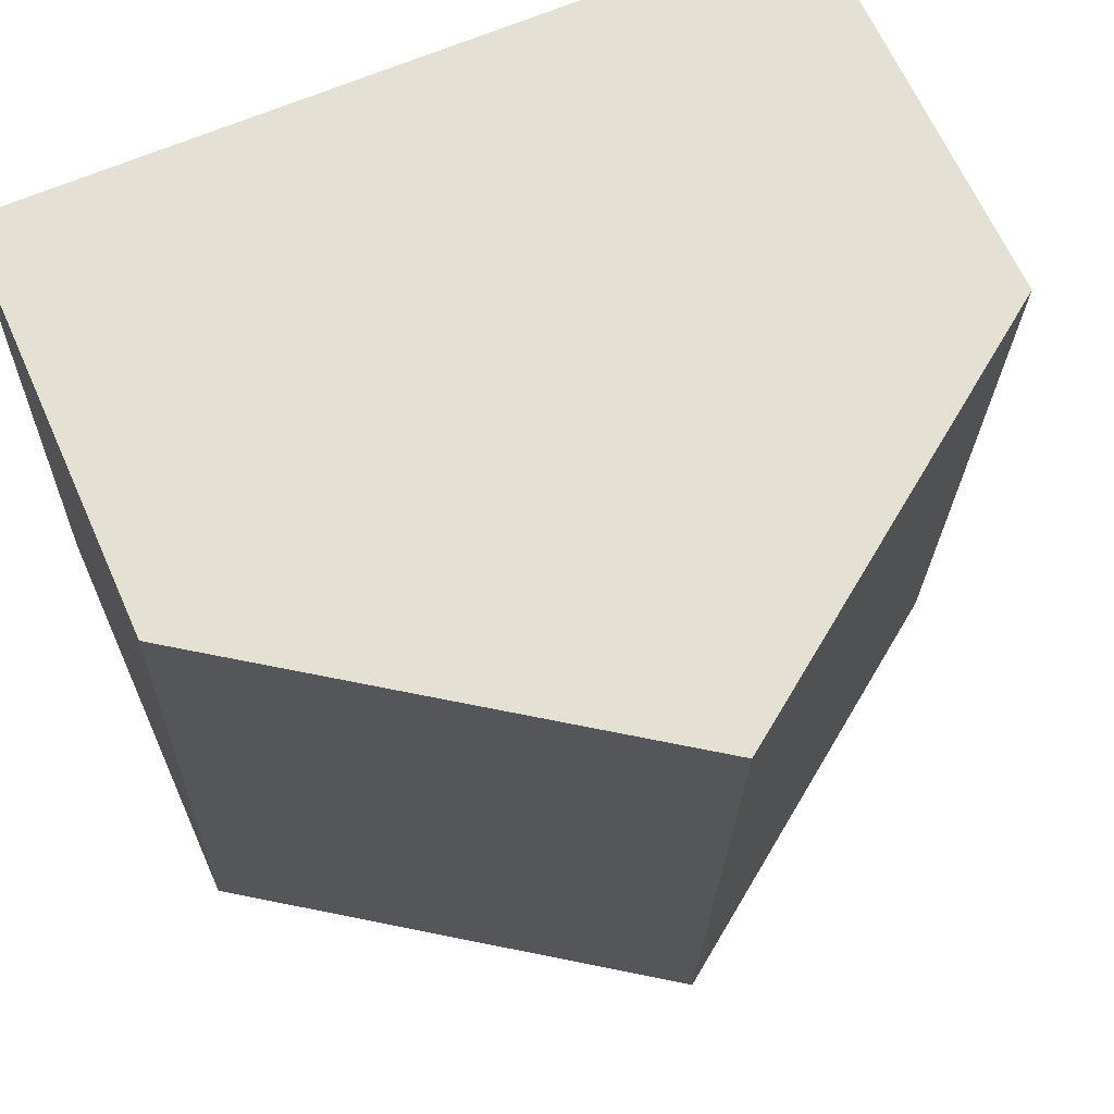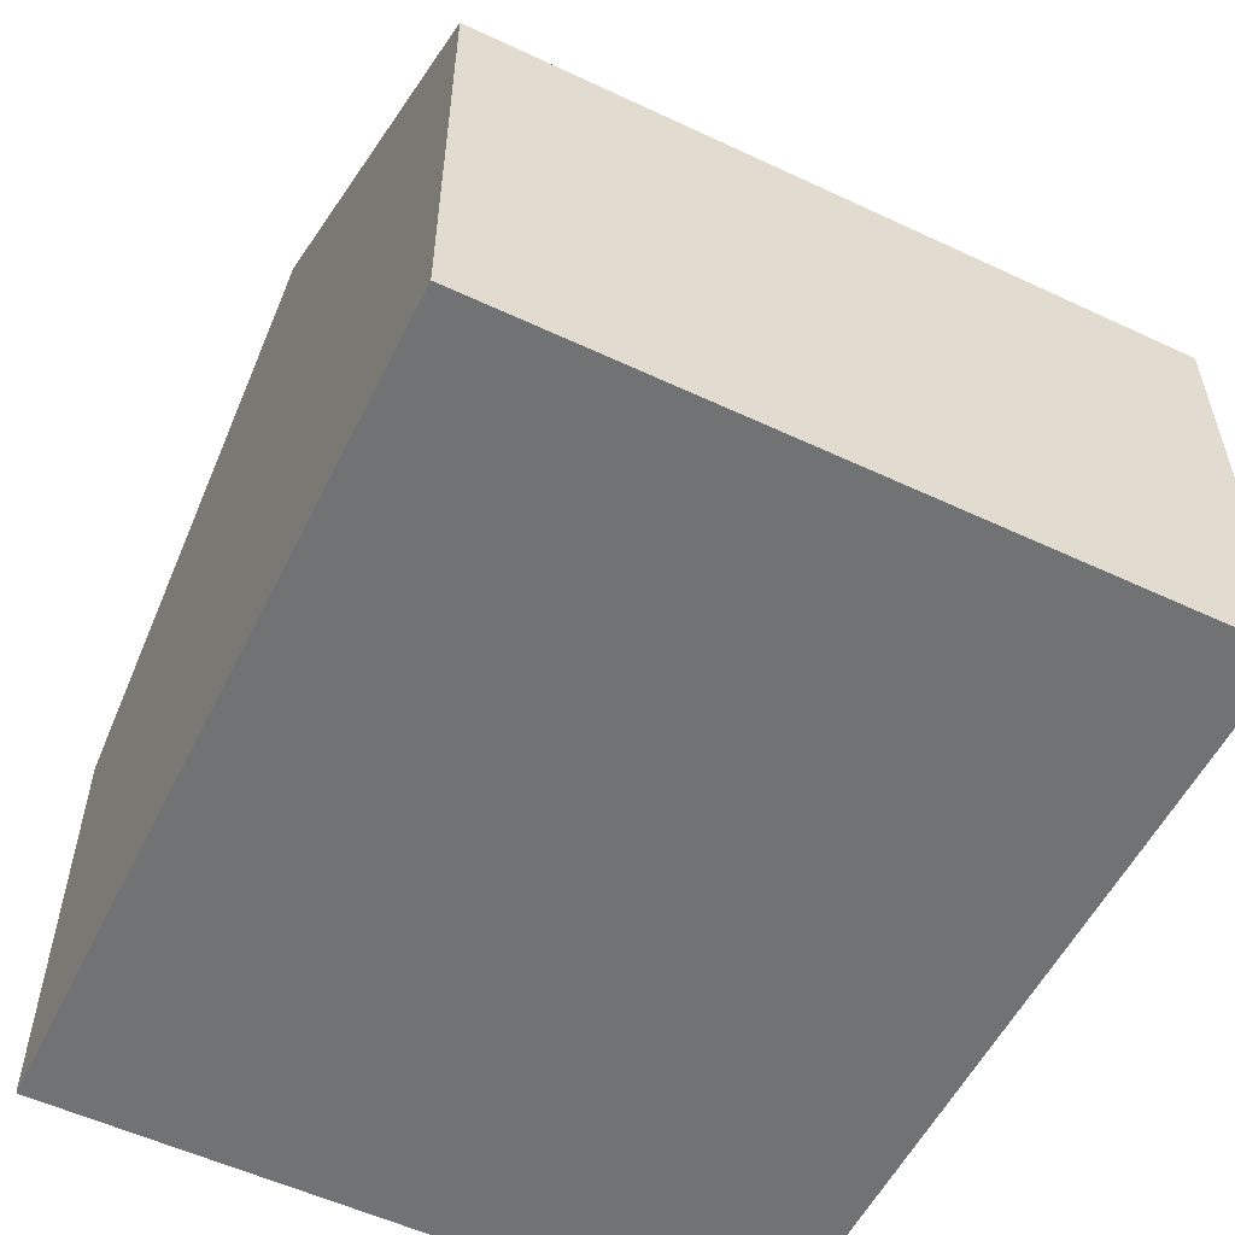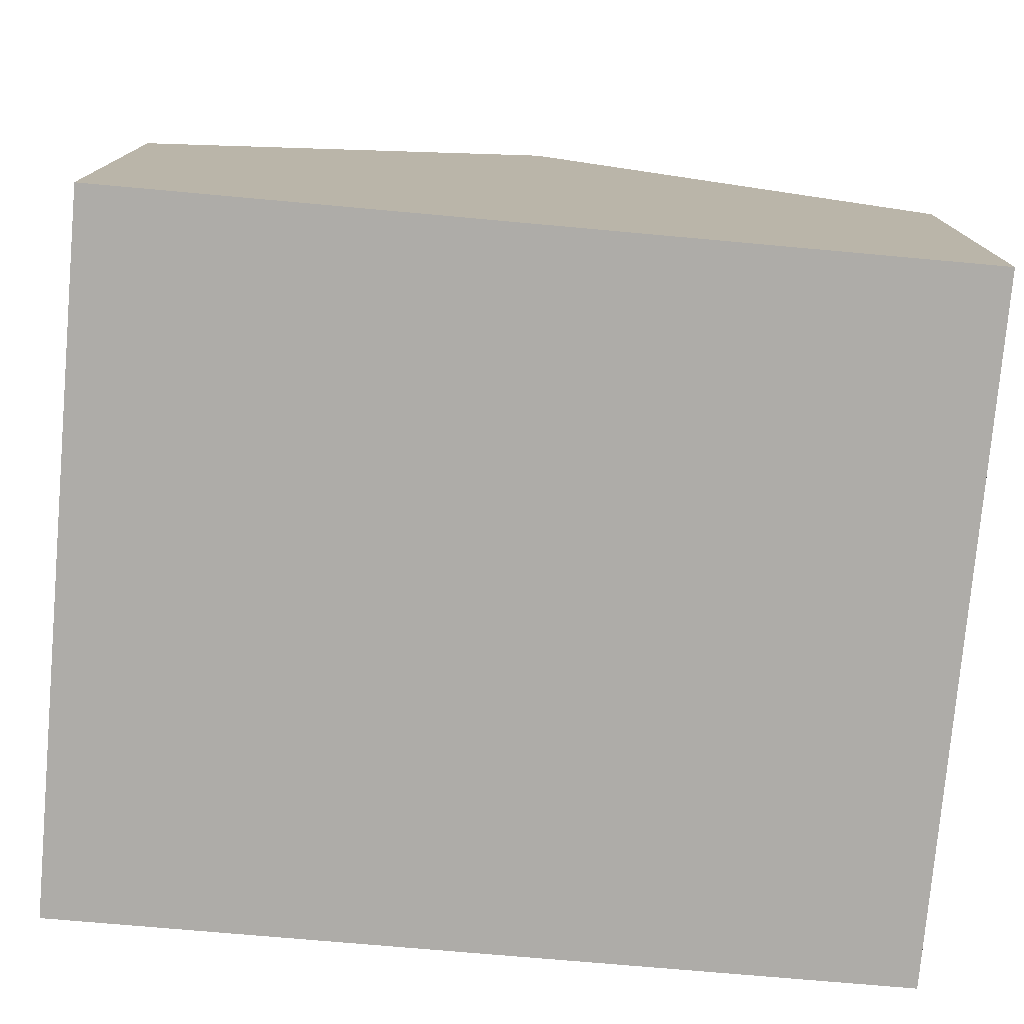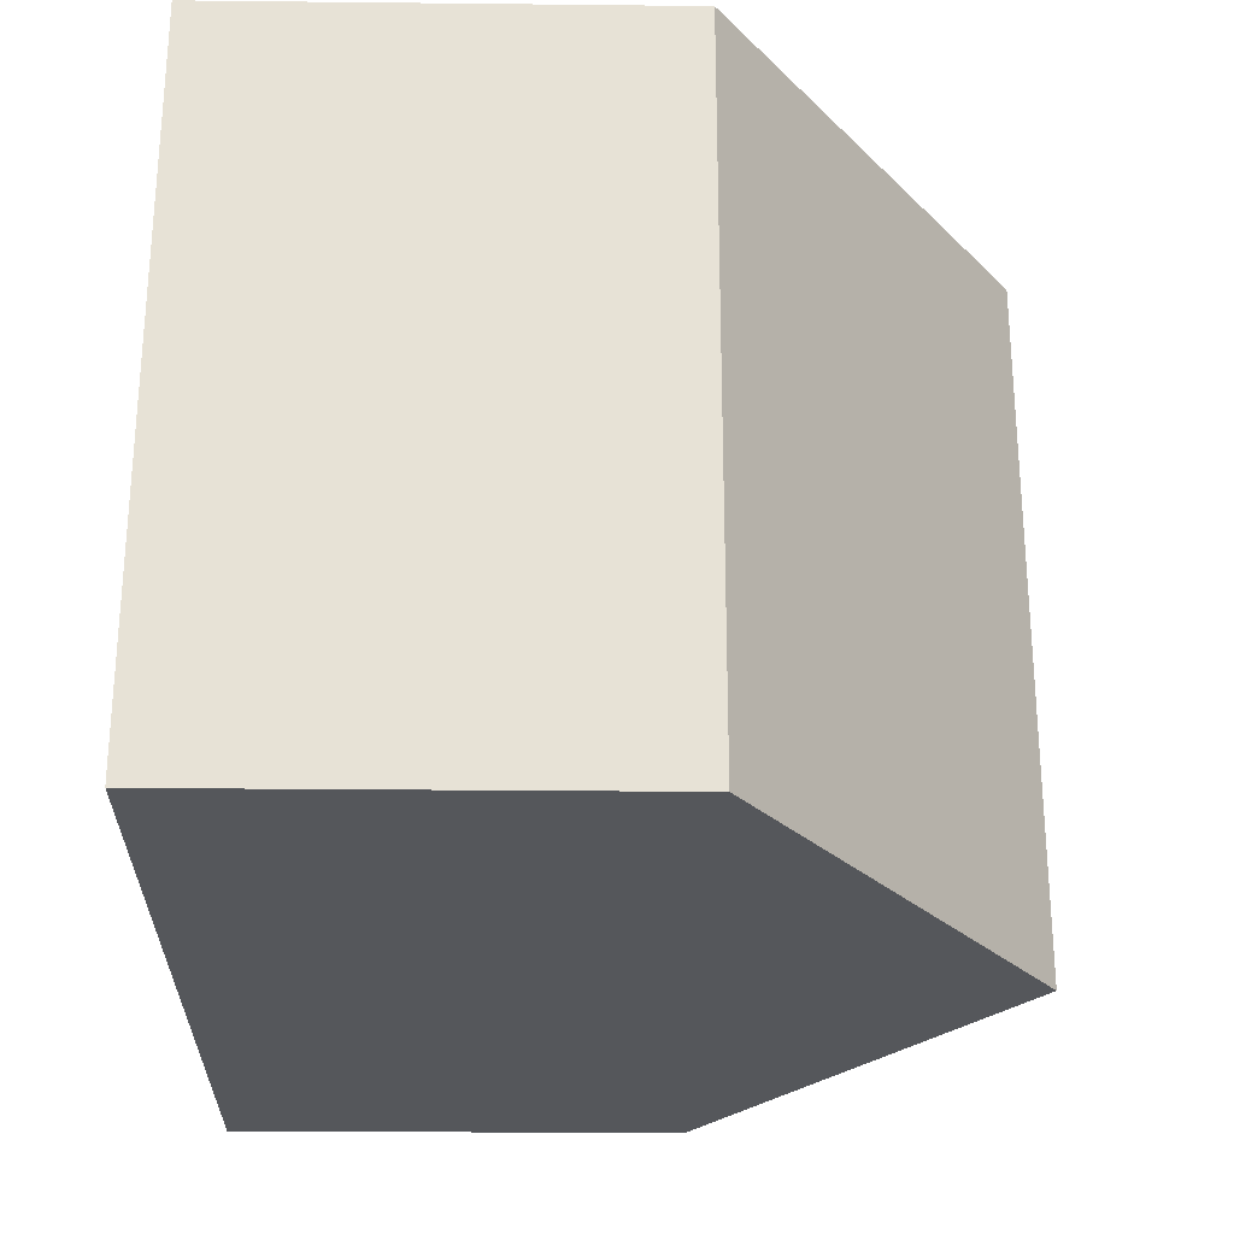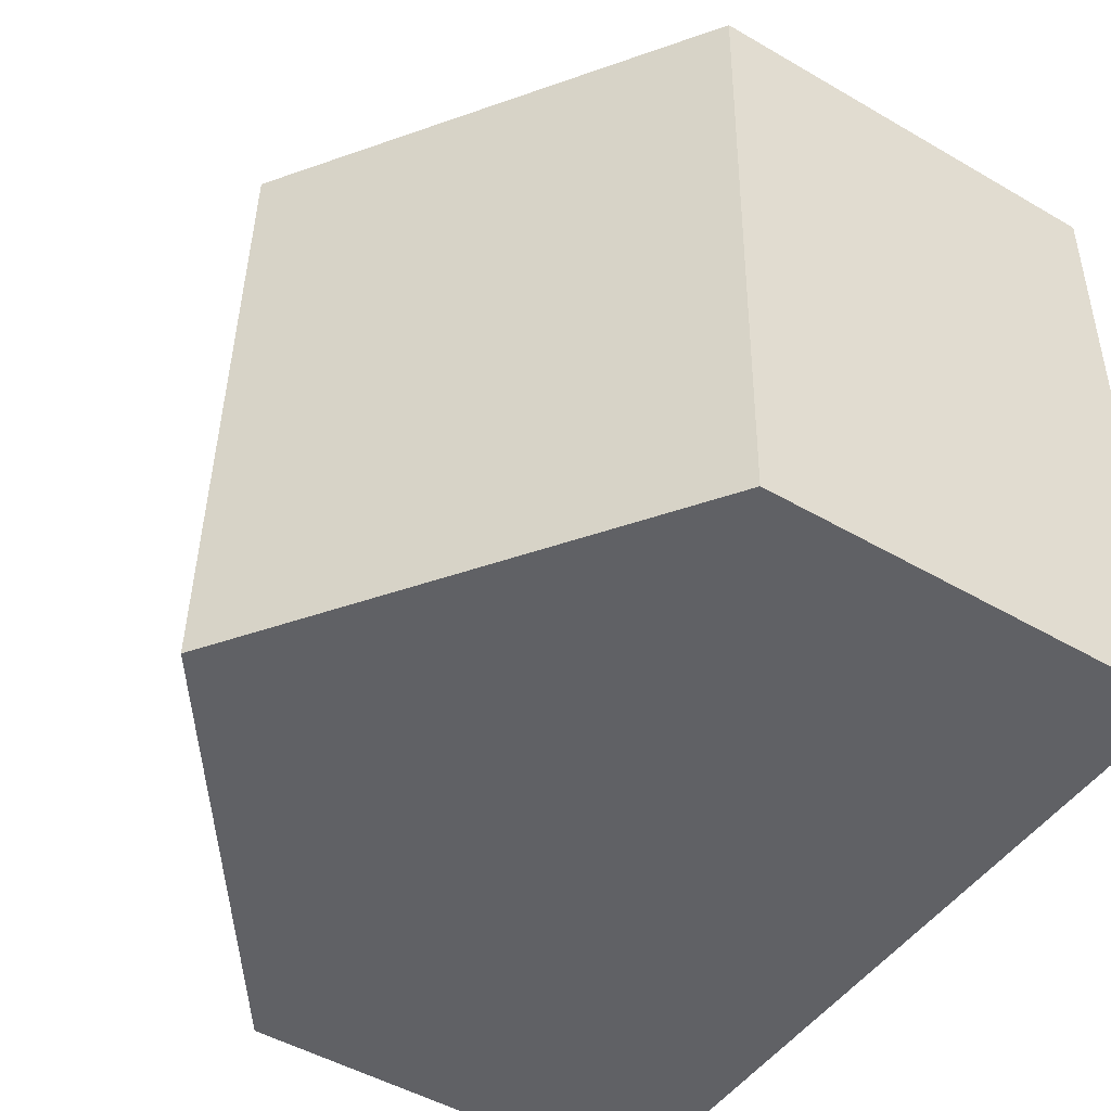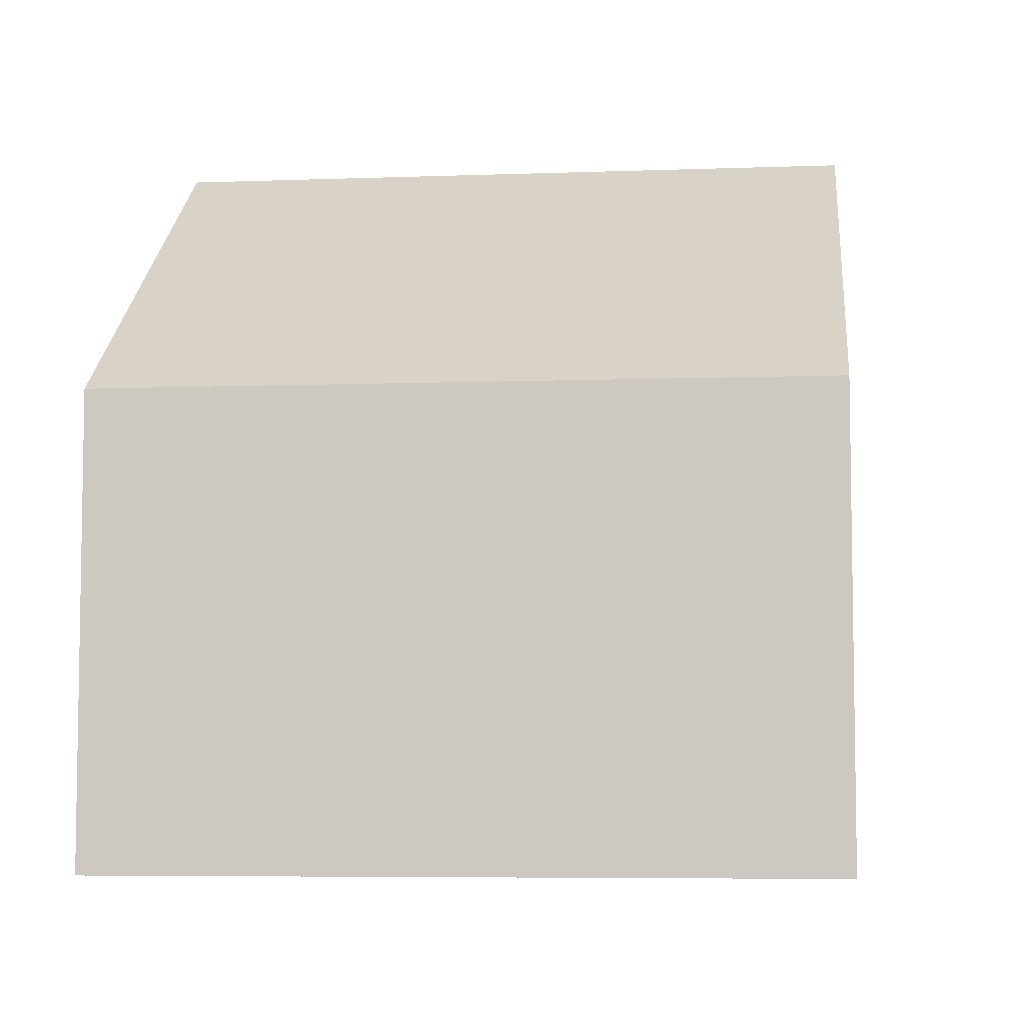
<metadata>
{"format":"obj","ext":"obj","renderer":"f3d","projection":"perspective","resolution":1024,"background":"white","views":[{"elev":66.2,"azim":155.9,"up":"+Z"},{"elev":-55.6,"azim":-117.7,"up":"+Y"},{"elev":-76.9,"azim":-6.5,"up":"+Y"},{"elev":-25.0,"azim":89.0,"up":"+Z"},{"elev":-49.0,"azim":-122.8,"up":"+Z"},{"elev":-6.2,"azim":94.8,"up":"+Y"}]}
</metadata>
<code>
v  8.663 11.79 -11.71
v  14.63 7.55 -10.66
v  14.65 7.55 -11.54
v  14.35 7.553 0.338
v  7.474 12.63 -11.74
v  7.174 12.63 0.169
v  0 7.551 4.624e-16
v  0.301 7.551 -11.94
v  0.301 7.309e-16 -11.94
v  0 0 0
v  7.174 -1.035e-17 0.169
v  14.35 -2.07e-17 0.338
v  14.63 6.529e-16 -10.66
v  14.65 7.068e-16 -11.54
v  8.663 7.168e-16 -11.71
v  7.474 7.189e-16 -11.74
g defaultobject
f 1 2 3
f 2 1 4
f 4 1 5
f 4 5 6
f 7 5 8
f 5 7 6
f 9 7 8
f 7 9 10
f 10 6 7
f 6 10 4
f 4 10 11
f 4 11 12
f 12 2 4
f 2 12 13
f 2 13 3
f 3 13 14
f 14 1 3
f 1 14 5
f 5 14 8
f 8 14 15
f 8 15 16
f 8 16 9
f 13 15 14
f 15 13 12
f 15 12 16
f 16 12 9
f 9 12 11
f 9 11 10

</code>
